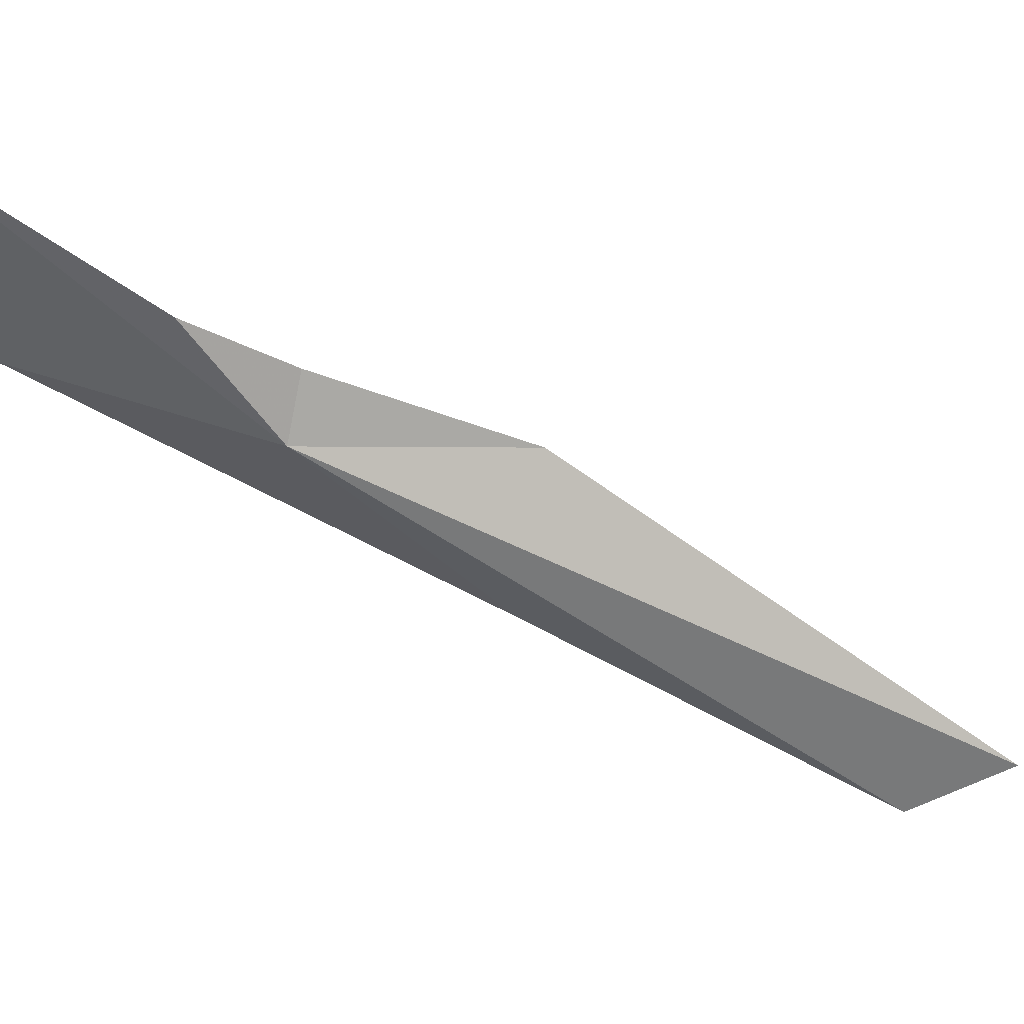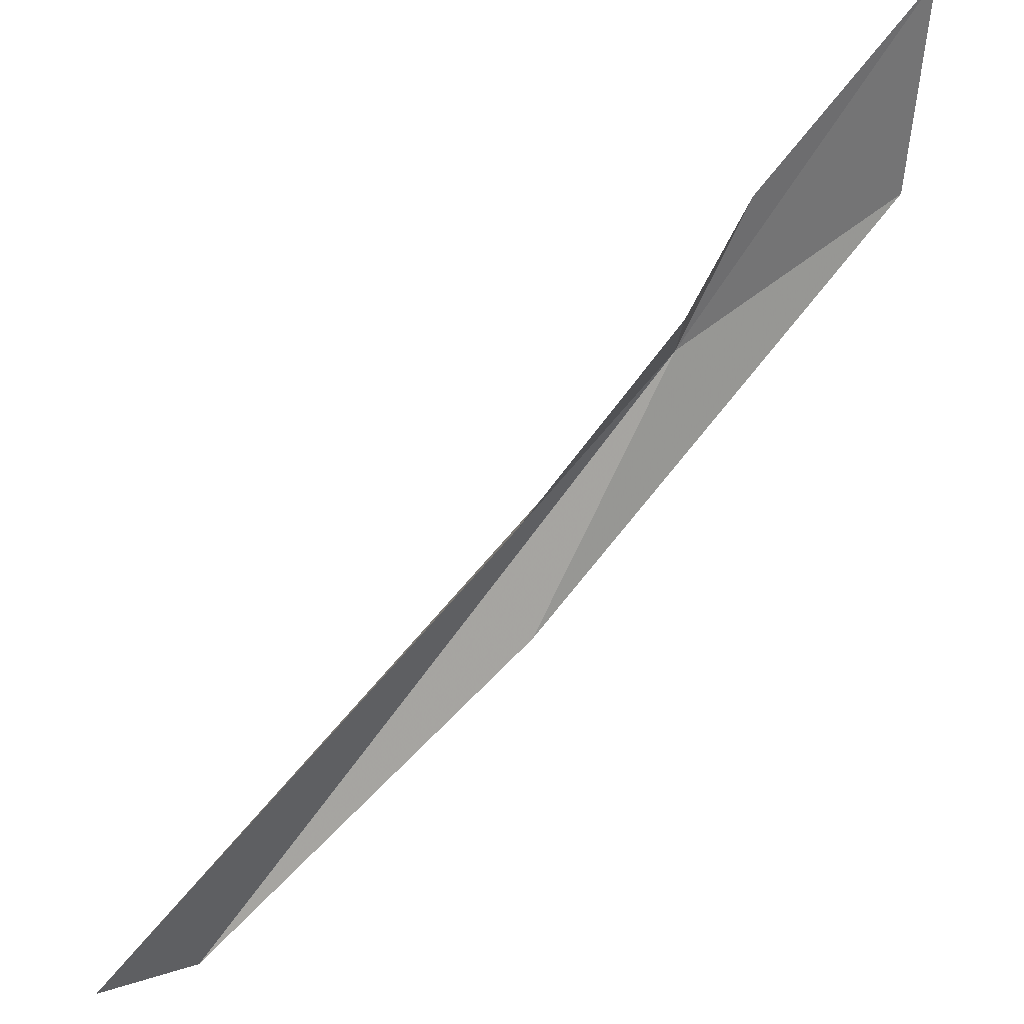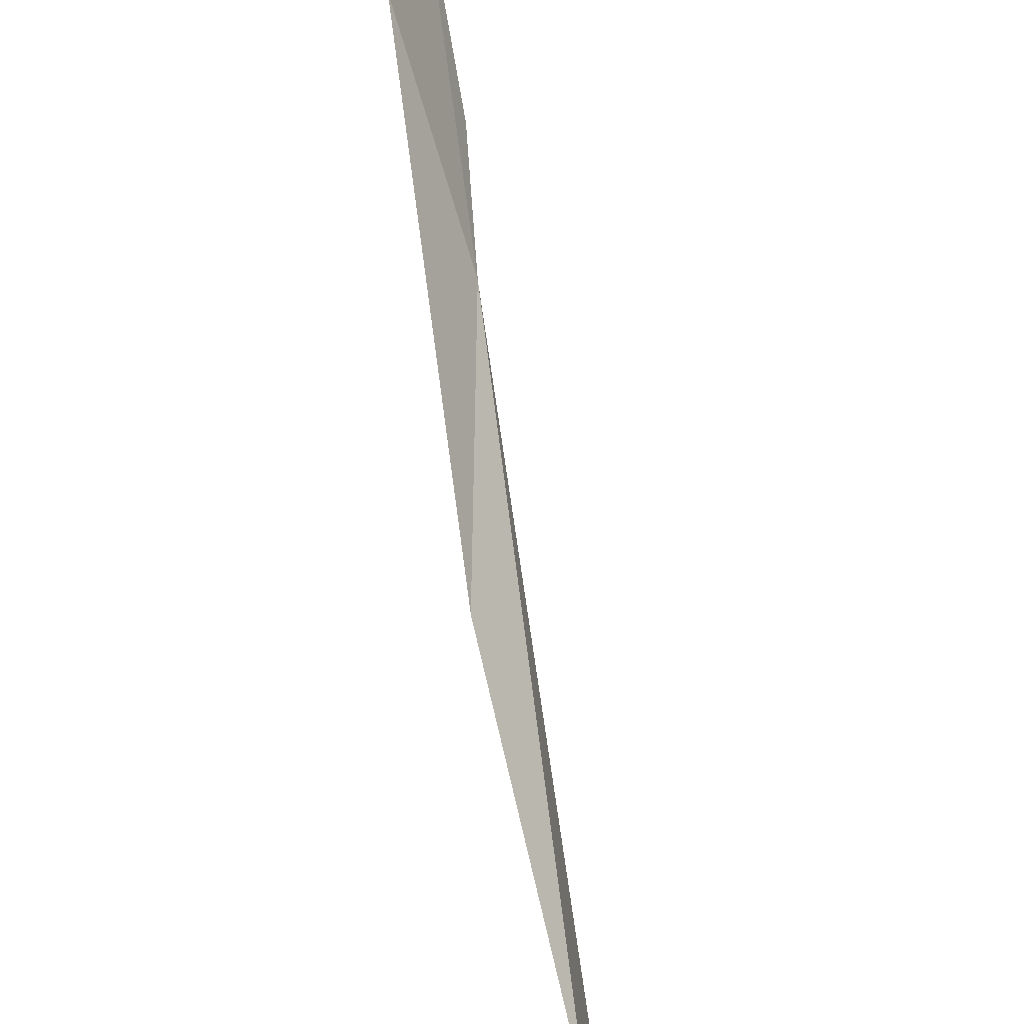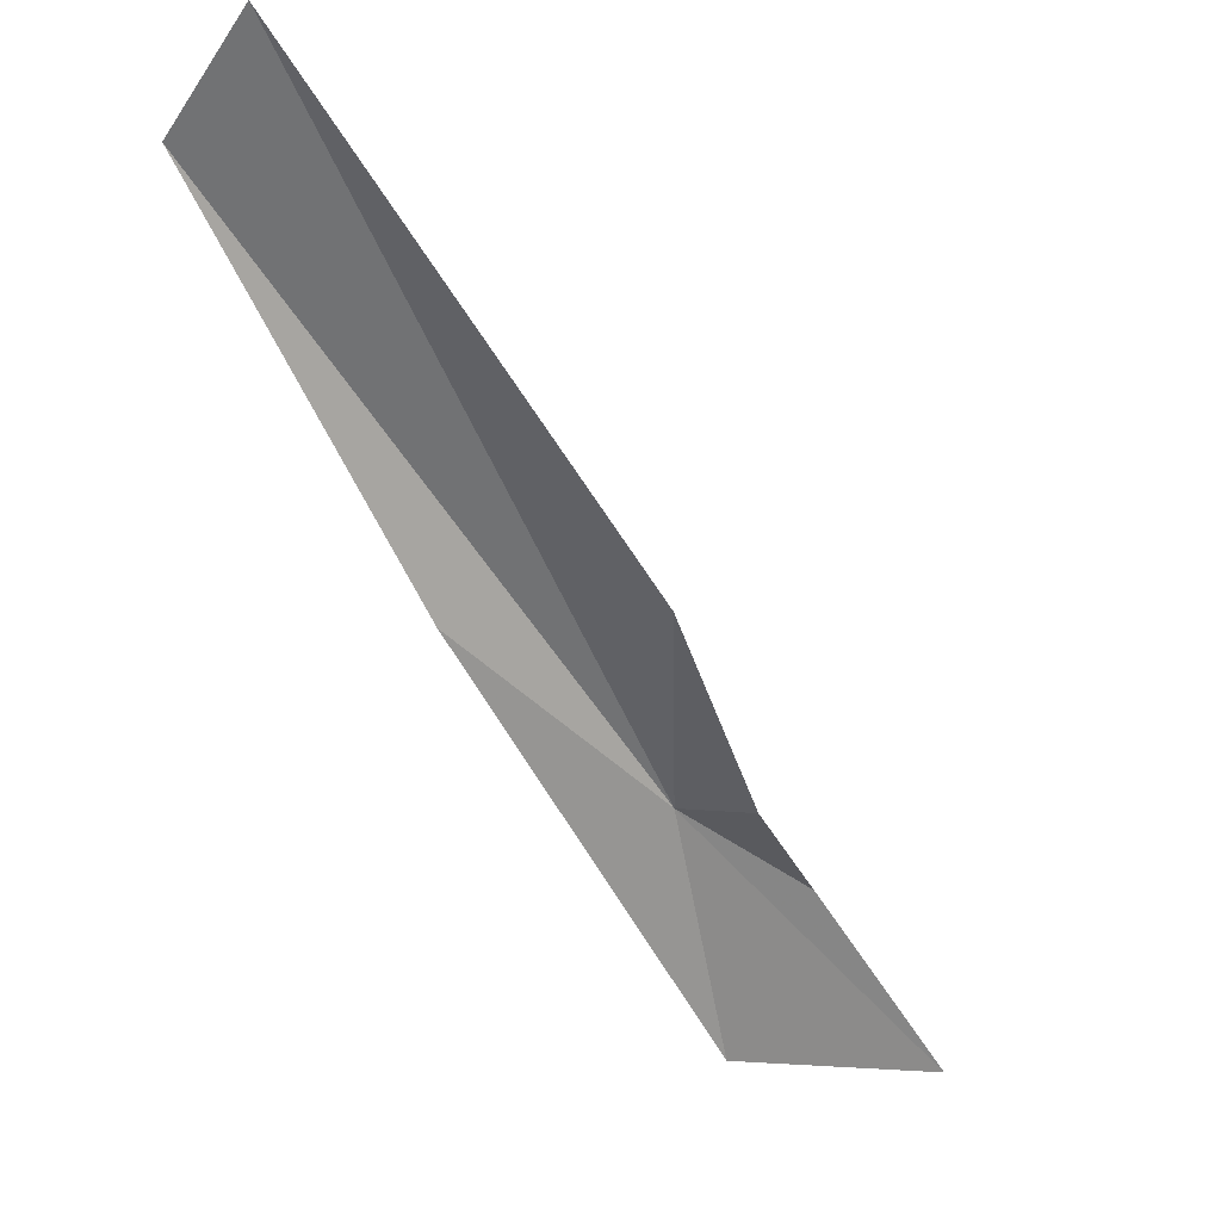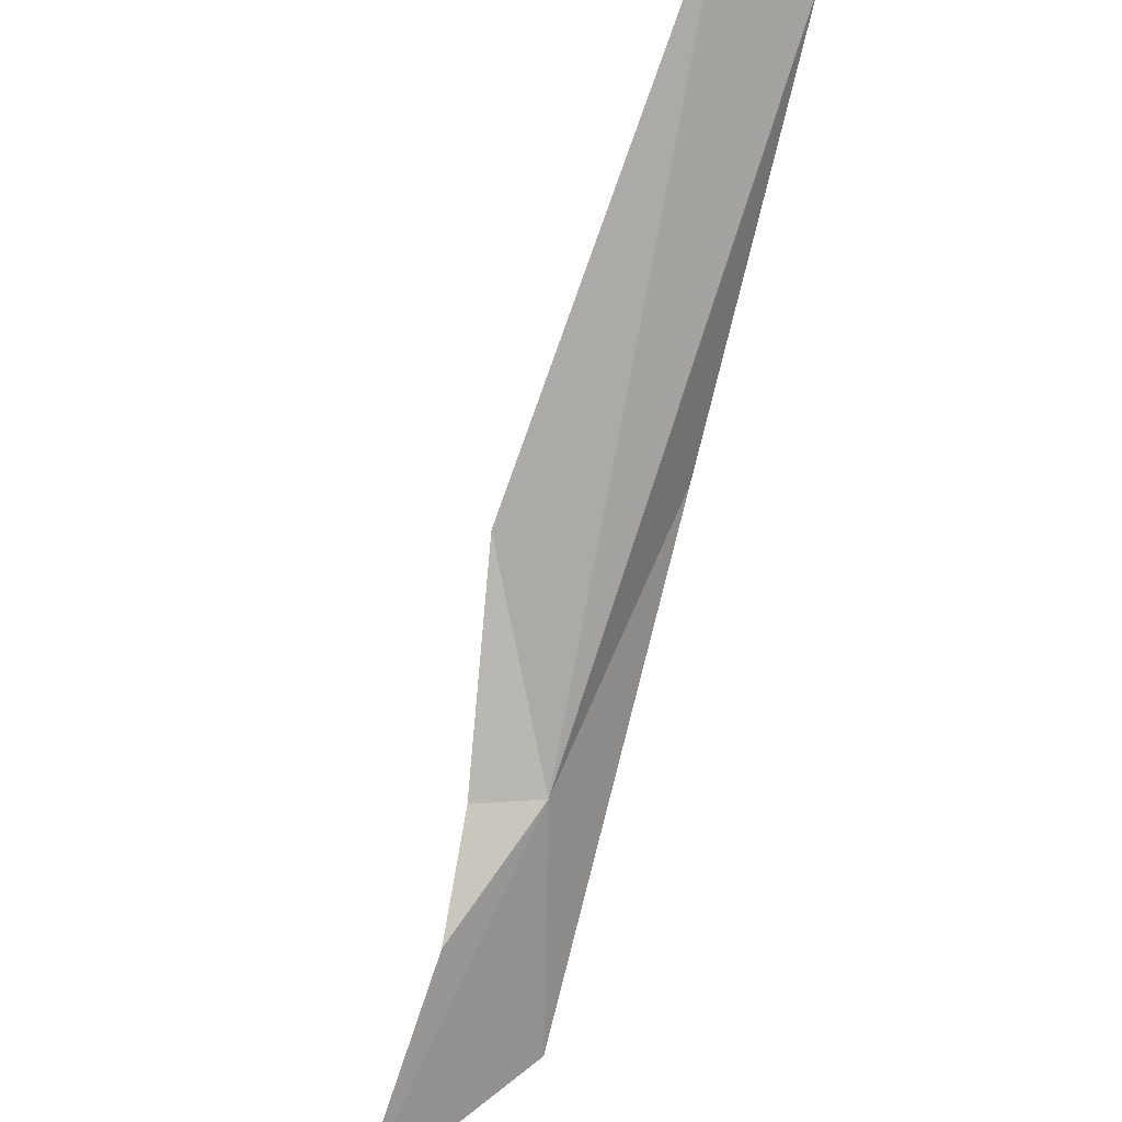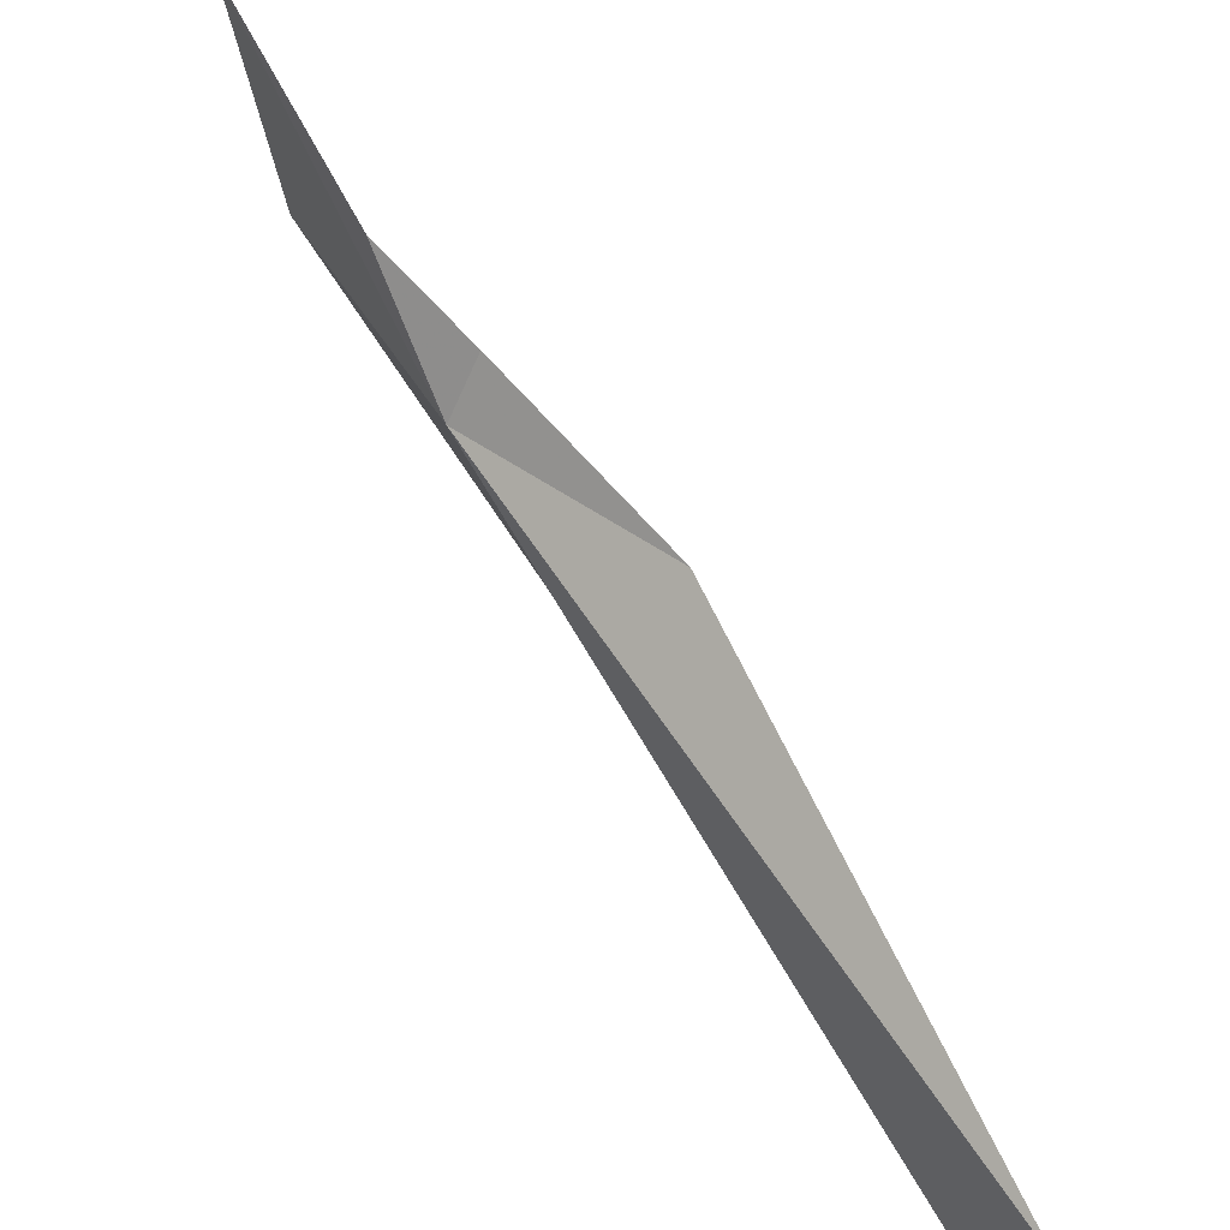
<metadata>
{"format":"obj","ext":"obj","renderer":"f3d","projection":"perspective","resolution":1024,"background":"white","views":[{"elev":31.4,"azim":-50.6,"up":"+Y"},{"elev":47.0,"azim":91.7,"up":"+Y"},{"elev":-55.8,"azim":-128.2,"up":"+Y"},{"elev":-7.1,"azim":80.6,"up":"+Z"},{"elev":60.8,"azim":-115.1,"up":"+Z"},{"elev":34.7,"azim":1.9,"up":"+Y"}]}
</metadata>
<code>
v -0.003071 -26.39 90.62
v 7.715 -32.66 99.15
v 6.548 -33.57 97.81
v 2.793 -29.97 92.71
v 3.199 -26.99 92.92
v -1.054 -24.19 89.54
v 0.4638 -25.32 90.53
v -3.19 -21.73 86.93
v -2.376 -25.19 87.13
f 1 3 2
f 1 4 3
f 1 2 5
f 1 7 6
f 1 6 8
f 1 8 9
f 1 5 7
f 1 9 4

</code>
